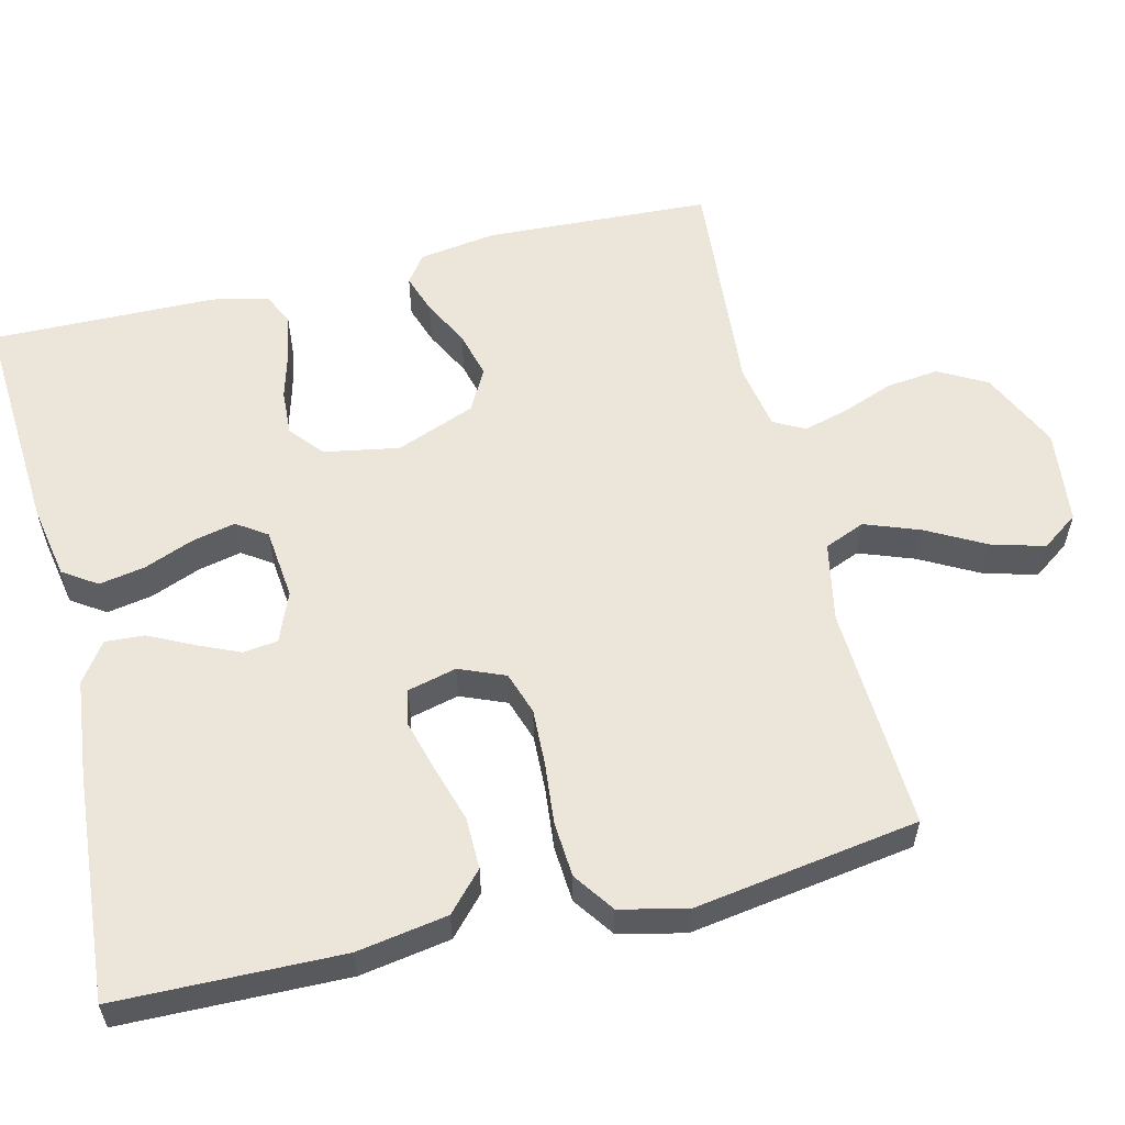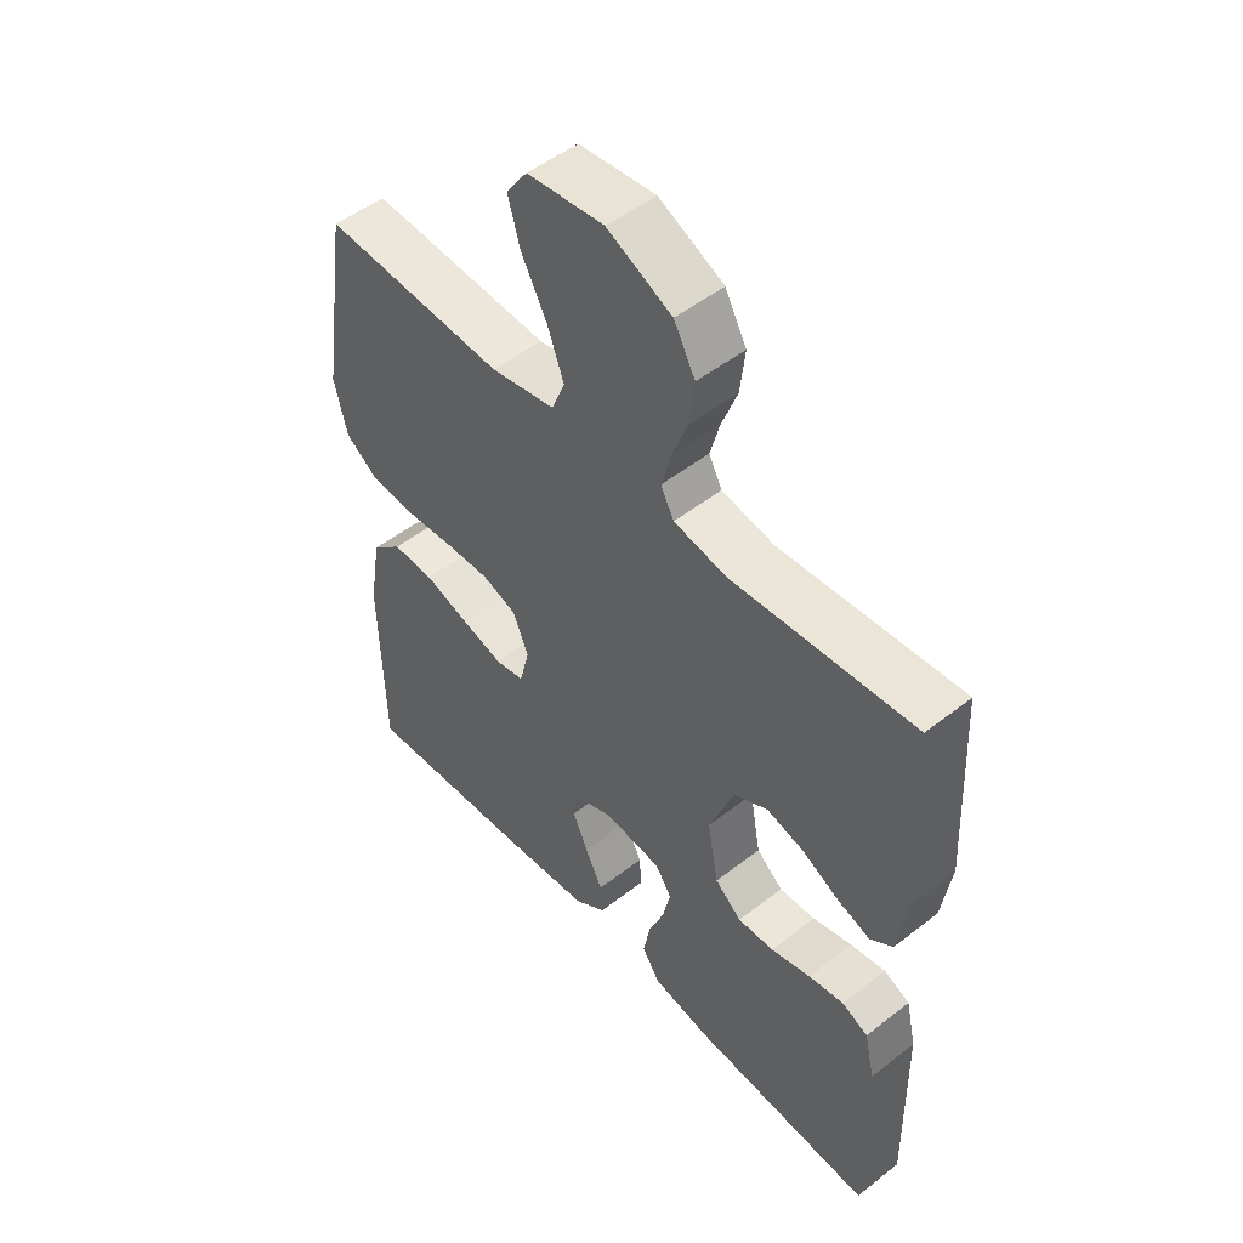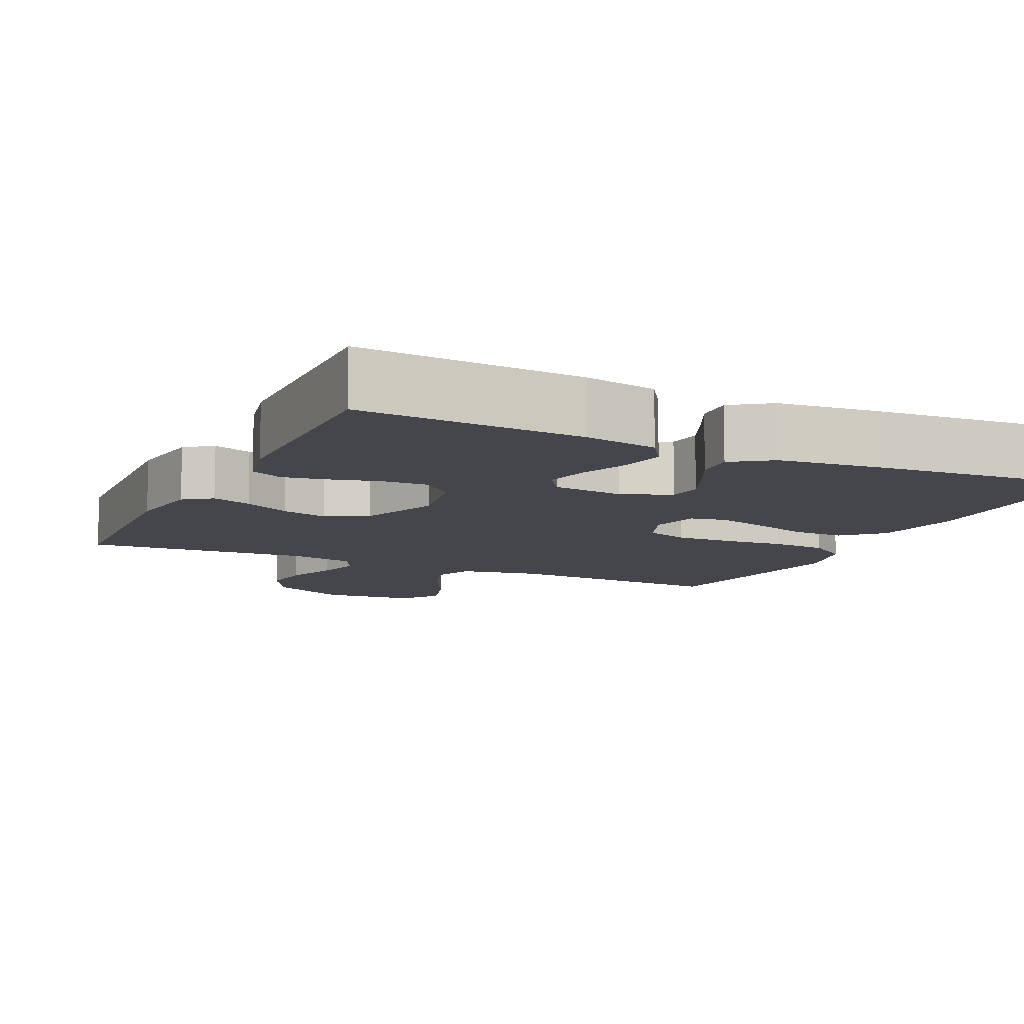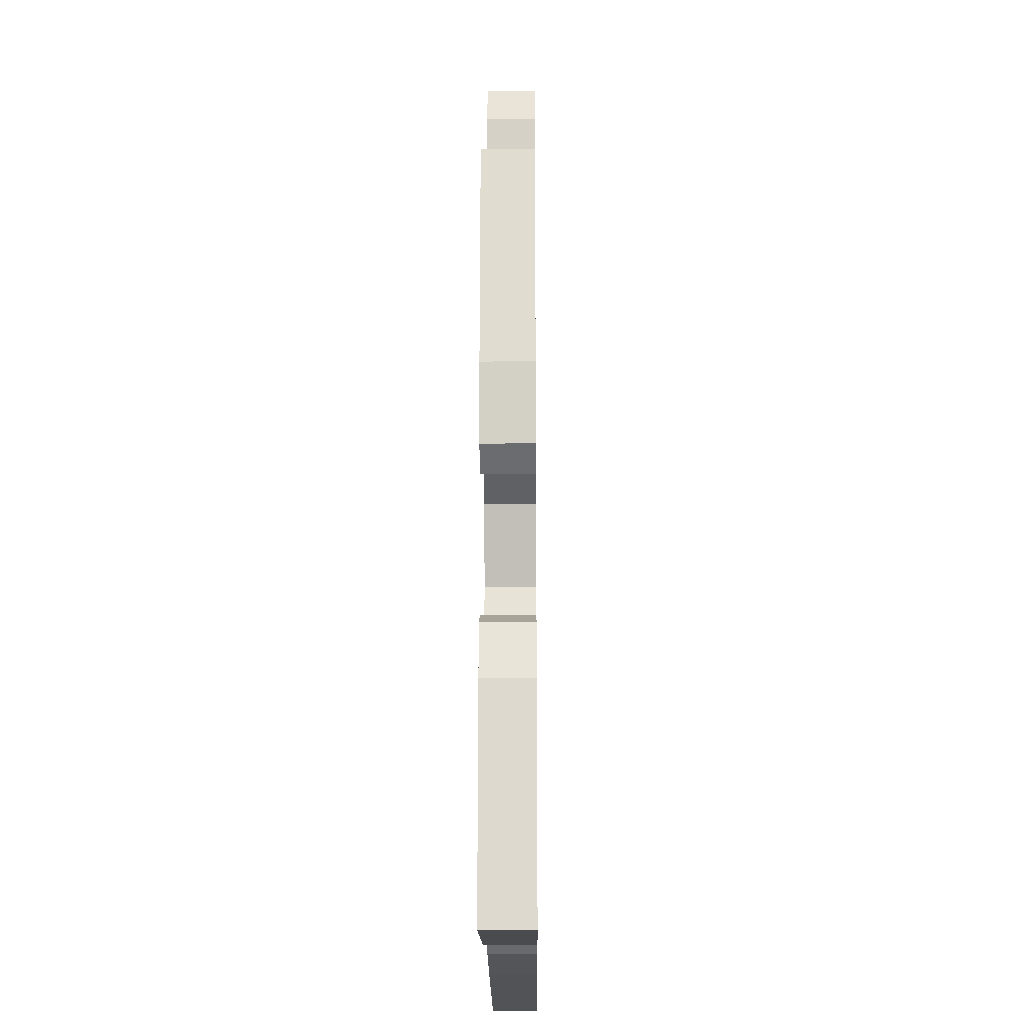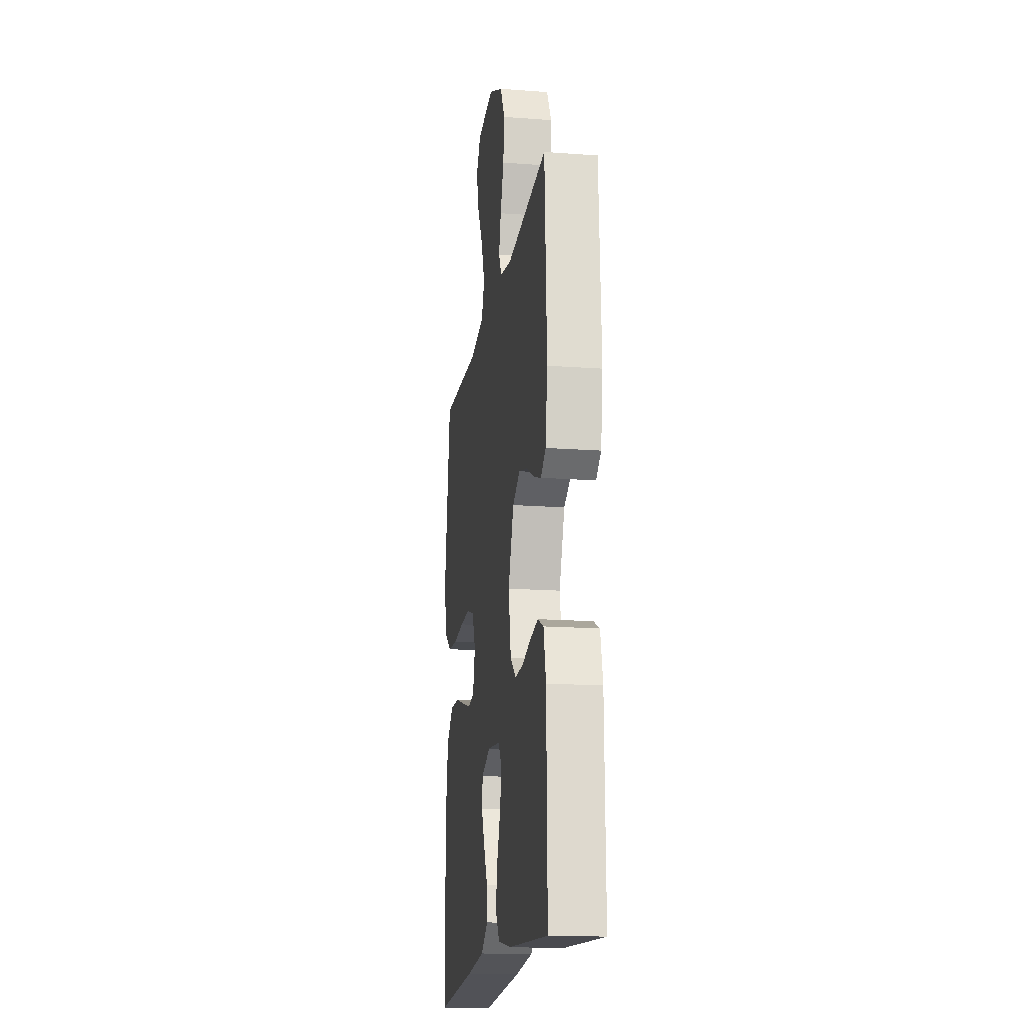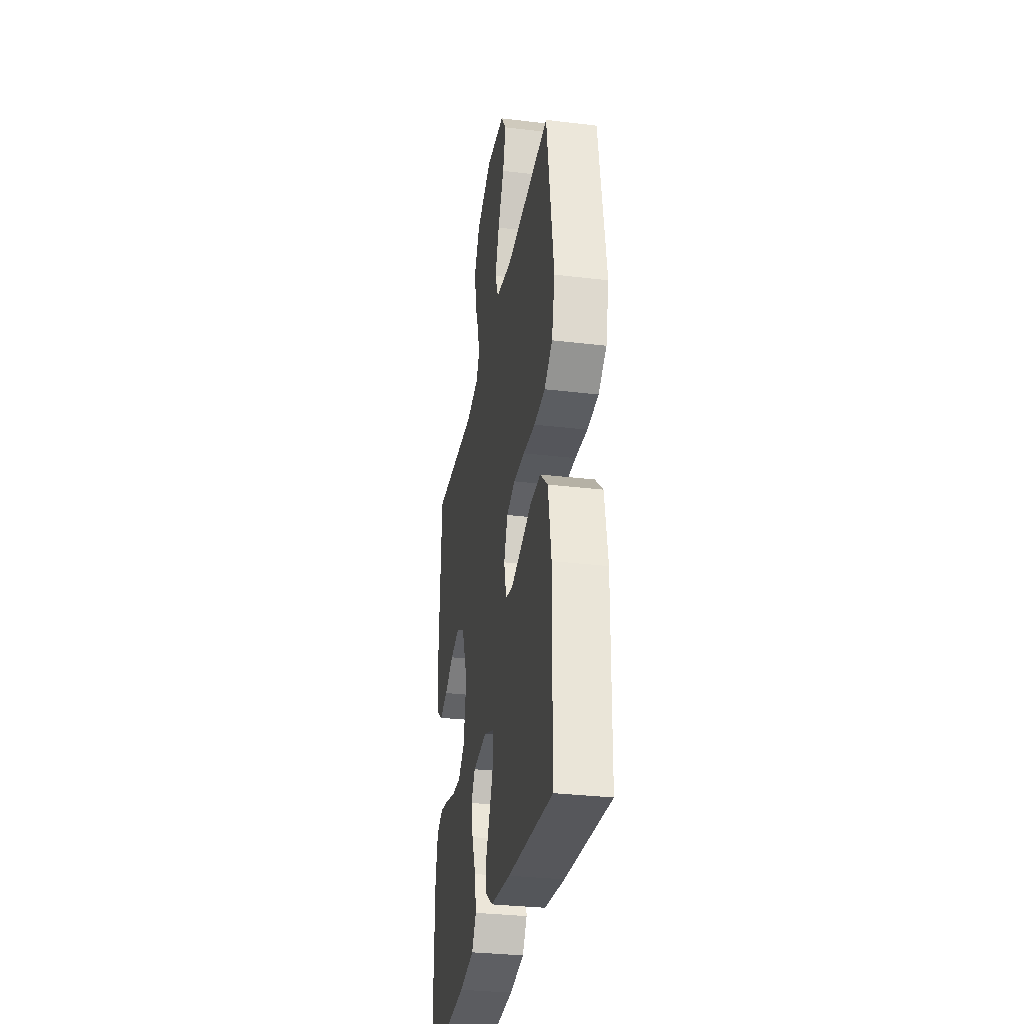
<metadata>
{"format":"obj","ext":"obj","renderer":"f3d","projection":"perspective","resolution":1024,"background":"white","views":[{"elev":57.6,"azim":-103.7,"up":"+Y"},{"elev":50.7,"azim":49.5,"up":"+Z"},{"elev":-10.1,"azim":154.6,"up":"+Y"},{"elev":-17.7,"azim":90.6,"up":"+Z"},{"elev":-17.1,"azim":81.5,"up":"+Z"},{"elev":-31.8,"azim":-99.6,"up":"+Z"}]}
</metadata>
<code>
v -0.5 0.07 -0.5
v -0.506 0.07 -0.2
v -0.486 0.07 -0.079
v -0.435 0.07 -0.032
v -0.366 0.07 -0.033
v -0.291 0.07 -0.056
v -0.223 0.07 -0.075
v -0.175 0.07 -0.065
v -0.159 0.07 0
v -0.184 0.07 0.061
v -0.241 0.07 0.08
v -0.316 0.07 0.077
v -0.397 0.07 0.069
v -0.471 0.07 0.074
v -0.525 0.07 0.112
v -0.546 0.07 0.2
v -0.5 0.07 0.5
v -0.2 0.07 0.485
v -0.094 0.07 0.506
v -0.072 0.07 0.56
v -0.099 0.07 0.633
v -0.141 0.07 0.711
v -0.161 0.07 0.782
v -0.126 0.07 0.831
v 0 0.07 0.845
v 0.106 0.07 0.795
v 0.141 0.07 0.731
v 0.133 0.07 0.661
v 0.107 0.07 0.592
v 0.091 0.07 0.533
v 0.113 0.07 0.492
v 0.2 0.07 0.476
v 0.5 0.07 0.5
v 0.515 0.07 0.2
v 0.5 0.07 0.097
v 0.463 0.07 0.07
v 0.41 0.07 0.088
v 0.348 0.07 0.12
v 0.286 0.07 0.136
v 0.23 0.07 0.106
v 0.189 0.07 0
v 0.207 0.07 -0.1
v 0.251 0.07 -0.137
v 0.311 0.07 -0.134
v 0.376 0.07 -0.116
v 0.435 0.07 -0.105
v 0.478 0.07 -0.125
v 0.495 0.07 -0.2
v 0.5 0.07 -0.5
v 0.2 0.07 -0.481
v 0.102 0.07 -0.463
v 0.072 0.07 -0.418
v 0.083 0.07 -0.357
v 0.109 0.07 -0.291
v 0.122 0.07 -0.233
v 0.095 0.07 -0.193
v 0 0.07 -0.183
v -0.066 0.07 -0.21
v -0.072 0.07 -0.256
v -0.047 0.07 -0.313
v -0.018 0.07 -0.372
v -0.015 0.07 -0.424
v -0.067 0.07 -0.461
v -0.2 0.07 -0.476
v -0.5 0 -0.5
v -0.506 0 -0.2
v -0.486 0 -0.079
v -0.435 0 -0.032
v -0.366 0 -0.033
v -0.291 0 -0.056
v -0.223 0 -0.075
v -0.175 0 -0.065
v -0.159 0 0
v -0.184 0 0.061
v -0.241 0 0.08
v -0.316 0 0.077
v -0.397 0 0.069
v -0.471 0 0.074
v -0.525 0 0.112
v -0.546 0 0.2
v -0.5 0 0.5
v -0.2 0 0.485
v -0.094 0 0.506
v -0.072 0 0.56
v -0.099 0 0.633
v -0.141 0 0.711
v -0.161 0 0.782
v -0.126 0 0.831
v 0 0 0.845
v 0.106 0 0.795
v 0.141 0 0.731
v 0.133 0 0.661
v 0.107 0 0.592
v 0.091 0 0.533
v 0.113 0 0.492
v 0.2 0 0.476
v 0.5 0 0.5
v 0.515 0 0.2
v 0.5 0 0.097
v 0.463 0 0.07
v 0.41 0 0.088
v 0.348 0 0.12
v 0.286 0 0.136
v 0.23 0 0.106
v 0.189 0 0
v 0.207 0 -0.1
v 0.251 0 -0.137
v 0.311 0 -0.134
v 0.376 0 -0.116
v 0.435 0 -0.105
v 0.478 0 -0.125
v 0.495 0 -0.2
v 0.5 0 -0.5
v 0.2 0 -0.481
v 0.102 0 -0.463
v 0.072 0 -0.418
v 0.083 0 -0.357
v 0.109 0 -0.291
v 0.122 0 -0.233
v 0.095 0 -0.193
v 0 0 -0.183
v -0.066 0 -0.21
v -0.072 0 -0.256
v -0.047 0 -0.313
v -0.018 0 -0.372
v -0.015 0 -0.424
v -0.067 0 -0.461
v -0.2 0 -0.476
f 60 61 62 63
f 59 60 63 64
f 58 59 64 1
f 51 52 53 54
f 51 54 55
f 50 51 55
f 49 50 55
f 48 49 55 56
f 44 45 46 47
f 44 47 48 56
f 35 36 37 38
f 35 38 39
f 32 33 34 35
f 31 32 35 39
f 30 31 39 40
f 26 27 28 29
f 26 29 30
f 25 26 30
f 24 25 30
f 21 22 23 24
f 20 21 24 30
f 19 20 30 40
f 15 16 17 18
f 12 13 14 15
f 11 12 15 18
f 10 11 18 19
f 3 4 5 6
f 3 6 7
f 58 1 2 3
f 57 58 3 7
f 43 44 56 57
f 42 43 57 7
f 10 19 40 41
f 9 10 41 42
f 8 9 42
f 7 8 42
f 127 126 125 124
f 128 127 124 123
f 65 128 123 122
f 118 117 116 115
f 119 118 115
f 119 115 114
f 119 114 113
f 120 119 113 112
f 111 110 109 108
f 120 112 111 108
f 102 101 100 99
f 103 102 99
f 99 98 97 96
f 103 99 96 95
f 104 103 95 94
f 93 92 91 90
f 94 93 90
f 94 90 89
f 94 89 88
f 88 87 86 85
f 94 88 85 84
f 104 94 84 83
f 82 81 80 79
f 79 78 77 76
f 82 79 76 75
f 83 82 75 74
f 70 69 68 67
f 71 70 67
f 67 66 65 122
f 71 67 122 121
f 121 120 108 107
f 71 121 107 106
f 105 104 83 74
f 106 105 74 73
f 106 73 72
f 106 72 71
f 1 65 66 2
f 2 66 67 3
f 3 67 68 4
f 4 68 69 5
f 5 69 70 6
f 6 70 71 7
f 7 71 72 8
f 8 72 73 9
f 9 73 74 10
f 10 74 75 11
f 11 75 76 12
f 12 76 77 13
f 13 77 78 14
f 14 78 79 15
f 15 79 80 16
f 16 80 81 17
f 17 81 82 18
f 18 82 83 19
f 19 83 84 20
f 20 84 85 21
f 21 85 86 22
f 22 86 87 23
f 23 87 88 24
f 24 88 89 25
f 25 89 90 26
f 26 90 91 27
f 27 91 92 28
f 28 92 93 29
f 29 93 94 30
f 30 94 95 31
f 31 95 96 32
f 32 96 97 33
f 33 97 98 34
f 34 98 99 35
f 35 99 100 36
f 36 100 101 37
f 37 101 102 38
f 38 102 103 39
f 39 103 104 40
f 40 104 105 41
f 41 105 106 42
f 42 106 107 43
f 43 107 108 44
f 44 108 109 45
f 45 109 110 46
f 46 110 111 47
f 47 111 112 48
f 48 112 113 49
f 49 113 114 50
f 50 114 115 51
f 51 115 116 52
f 52 116 117 53
f 53 117 118 54
f 54 118 119 55
f 55 119 120 56
f 56 120 121 57
f 57 121 122 58
f 58 122 123 59
f 59 123 124 60
f 60 124 125 61
f 61 125 126 62
f 62 126 127 63
f 63 127 128 64
f 64 128 65 1

</code>
